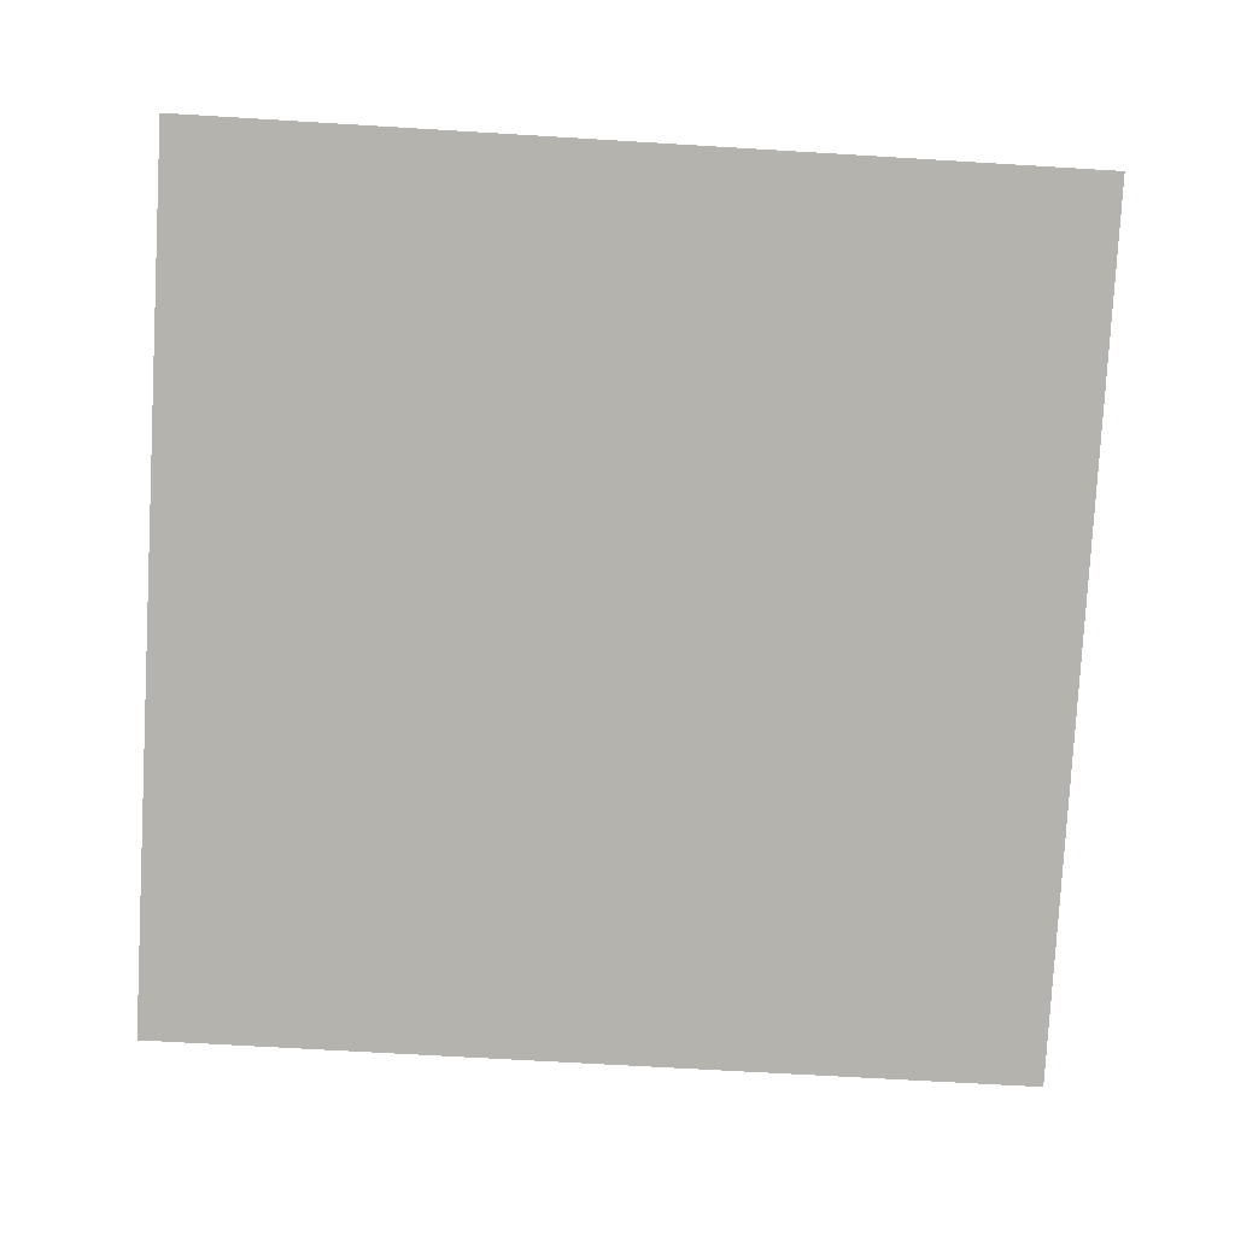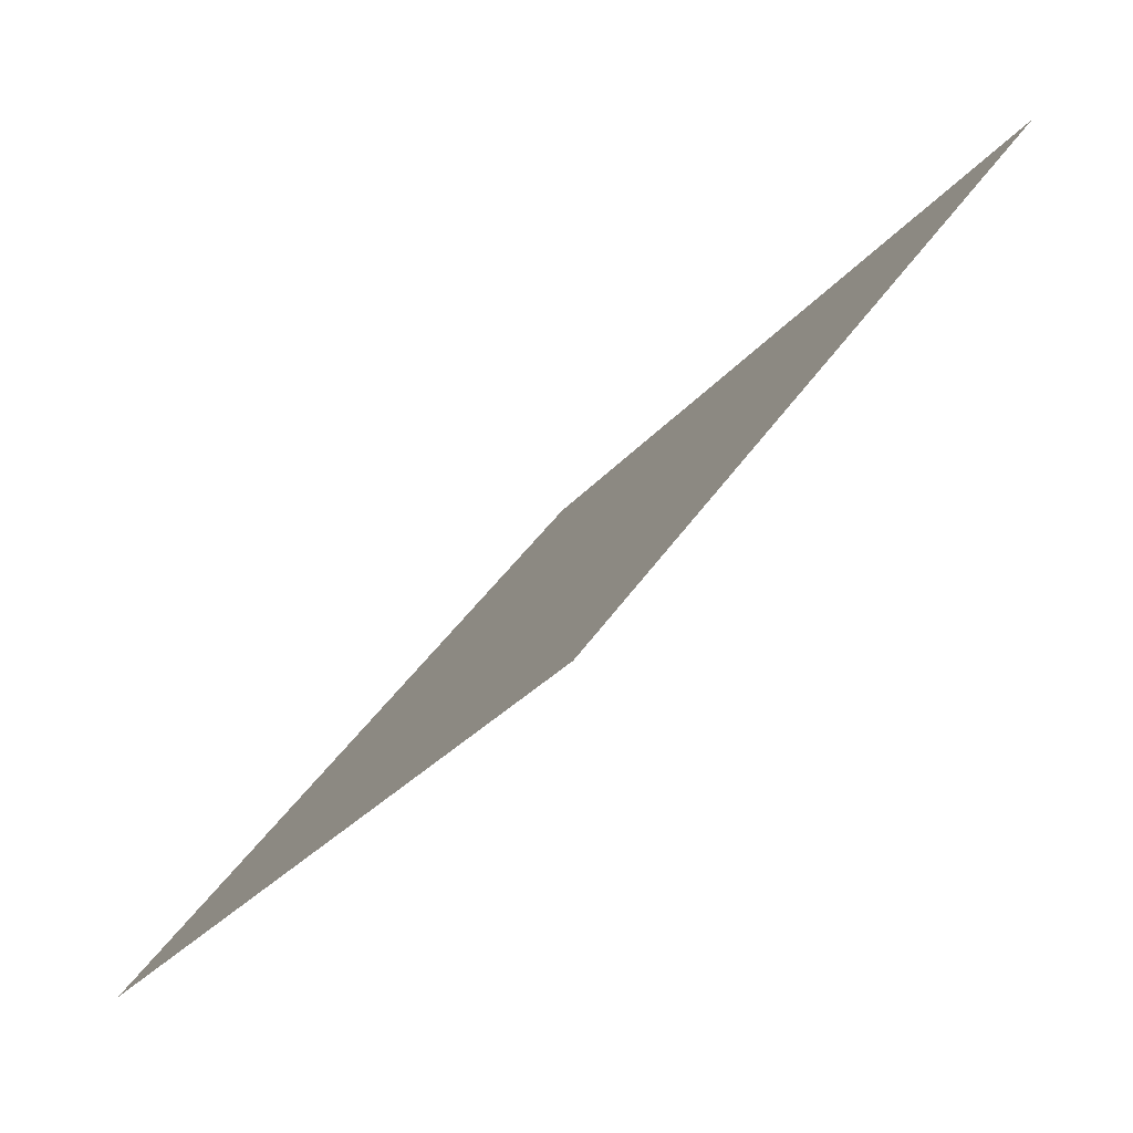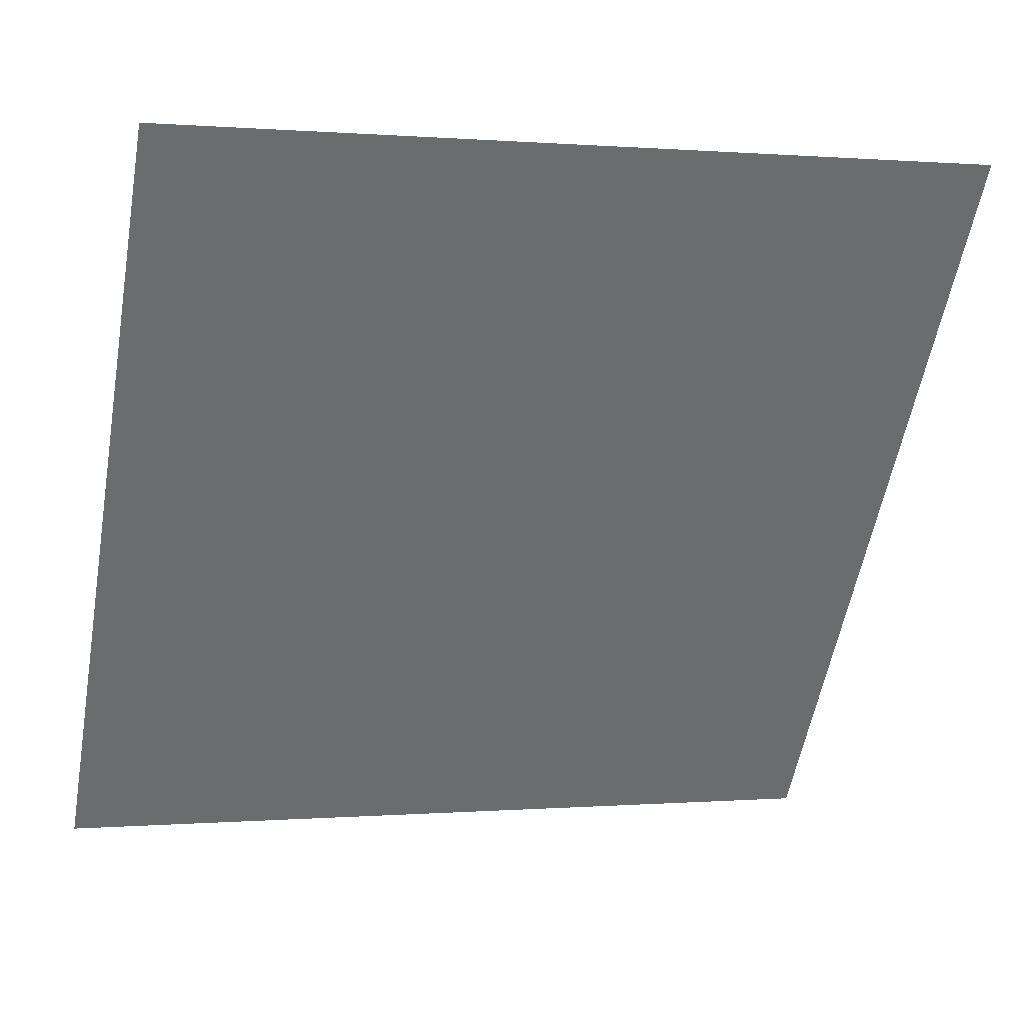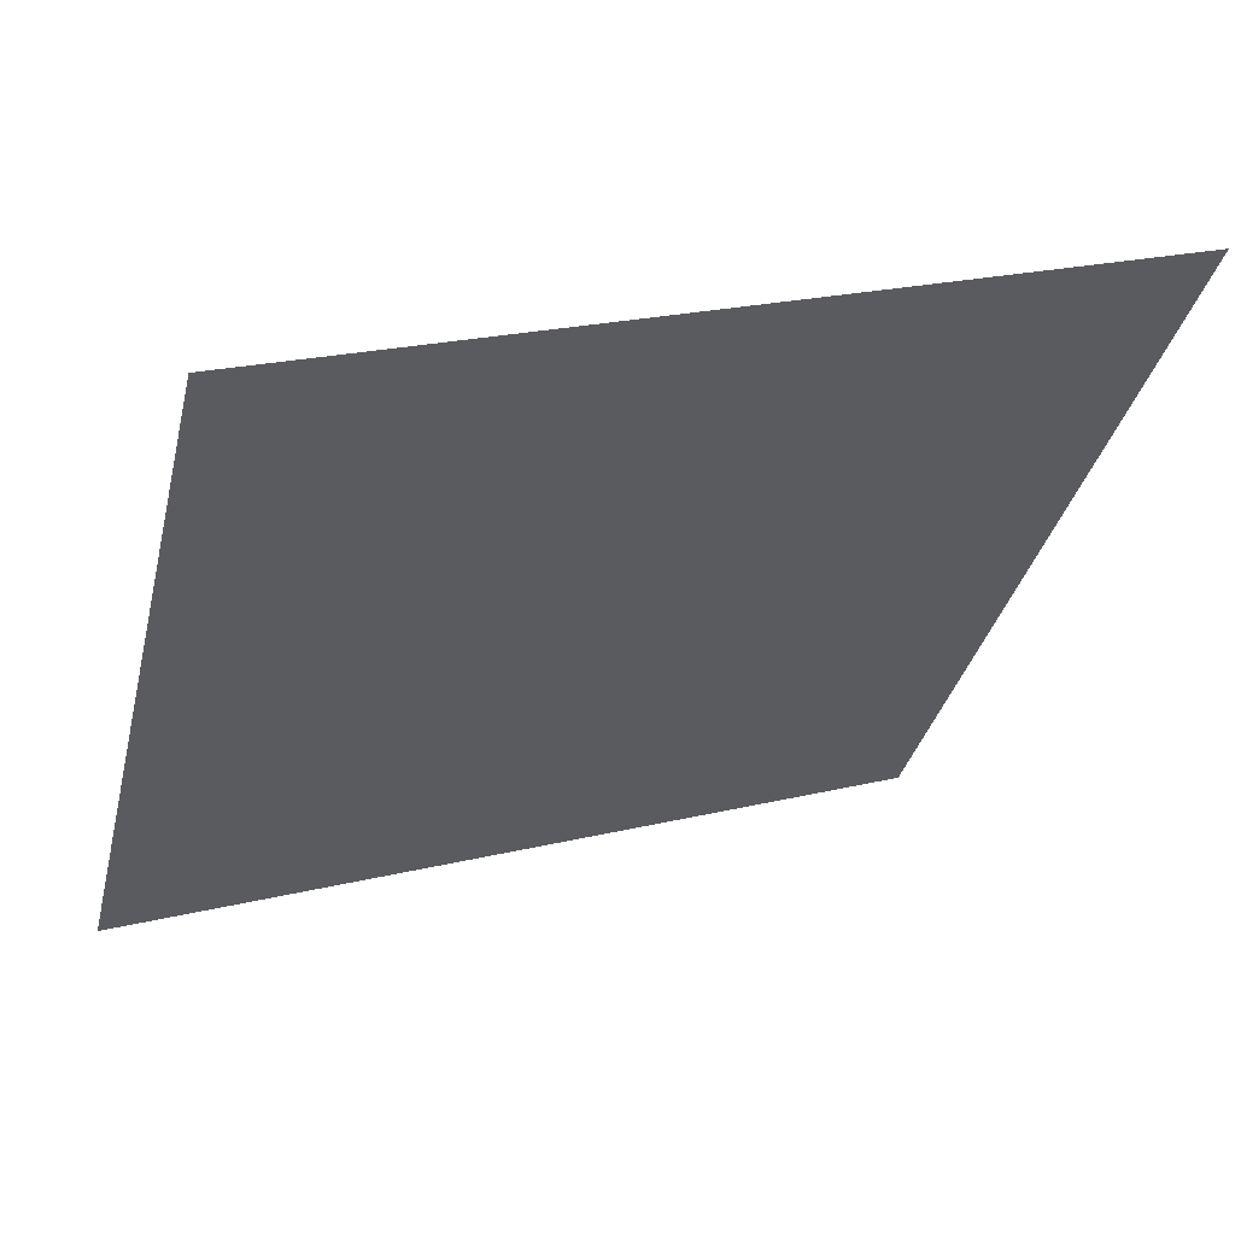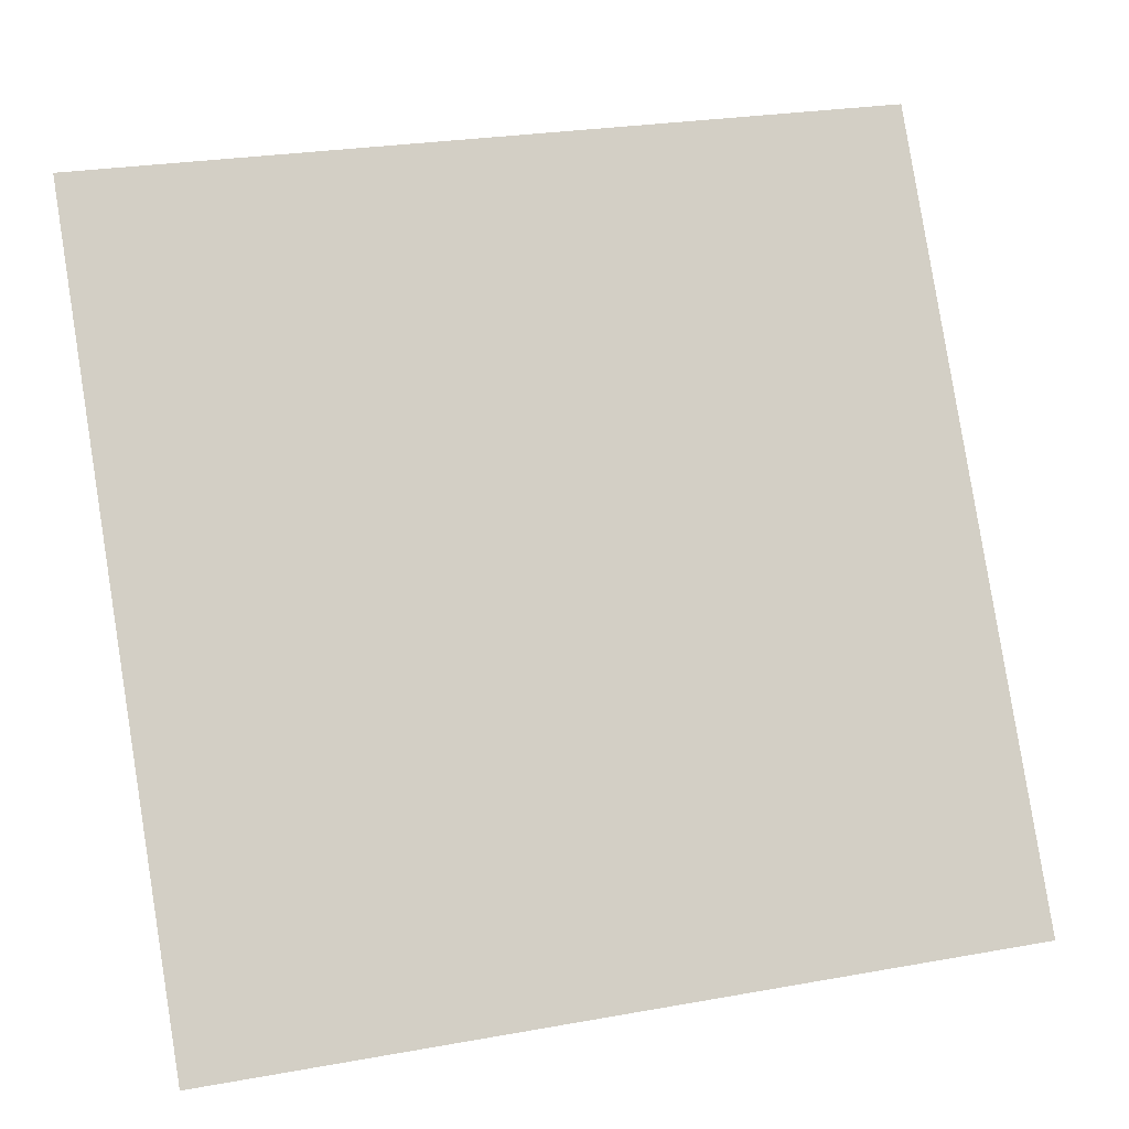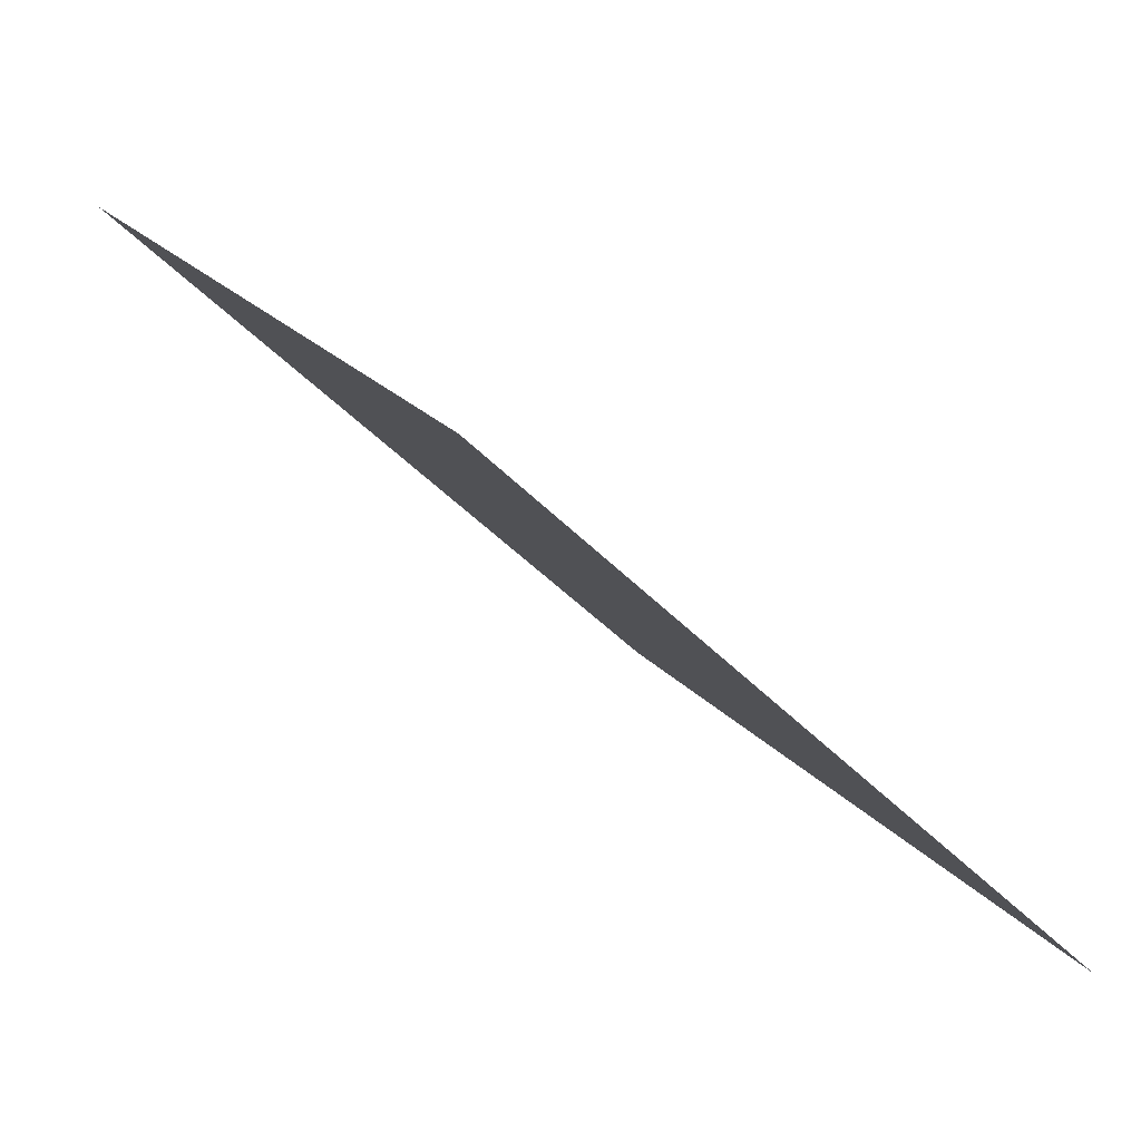
<metadata>
{"format":"obj","ext":"obj","renderer":"f3d","projection":"perspective","resolution":1024,"background":"white","views":[{"elev":-43.0,"azim":-2.7,"up":"+Y"},{"elev":40.5,"azim":118.9,"up":"+Z"},{"elev":-1.5,"azim":161.3,"up":"+Z"},{"elev":21.3,"azim":155.9,"up":"+Z"},{"elev":28.3,"azim":-17.1,"up":"+Z"},{"elev":-43.8,"azim":-51.4,"up":"+Z"}]}
</metadata>
<code>
v -0.2168 0.9917 0.7772
v -0.2234 0.9918 0.7773
v -0.2233 0.9958 0.7825
v -0.2167 0.9956 0.7825
f 4 3 2 1

</code>
